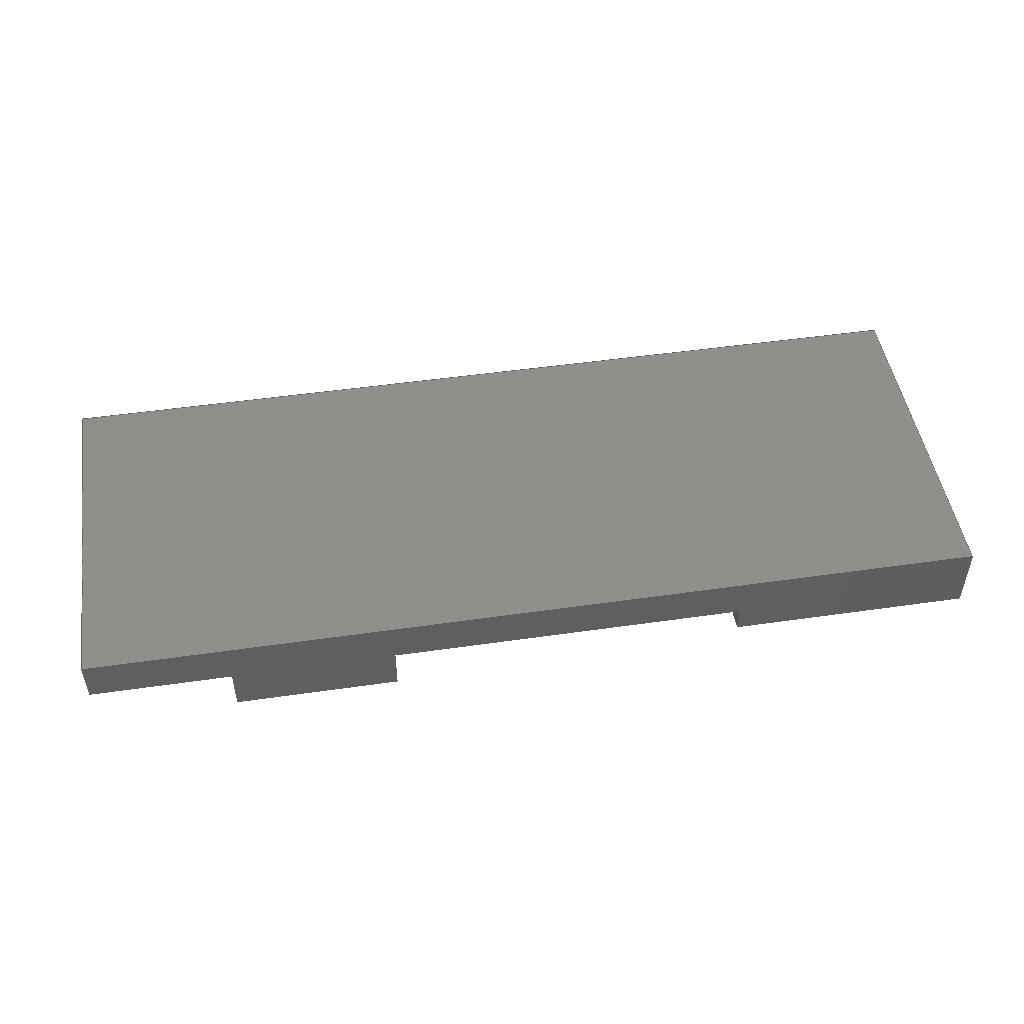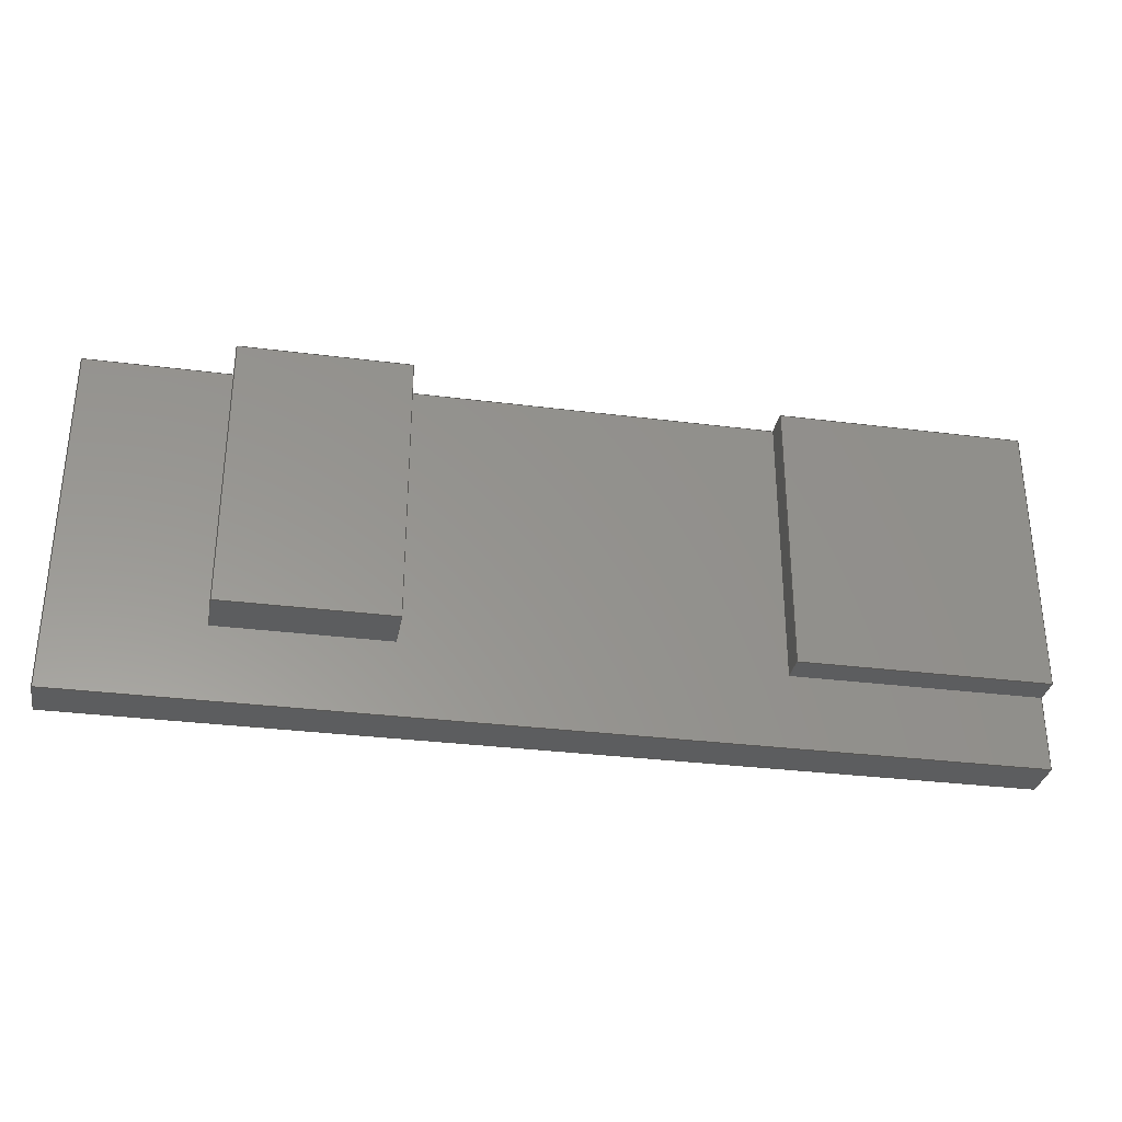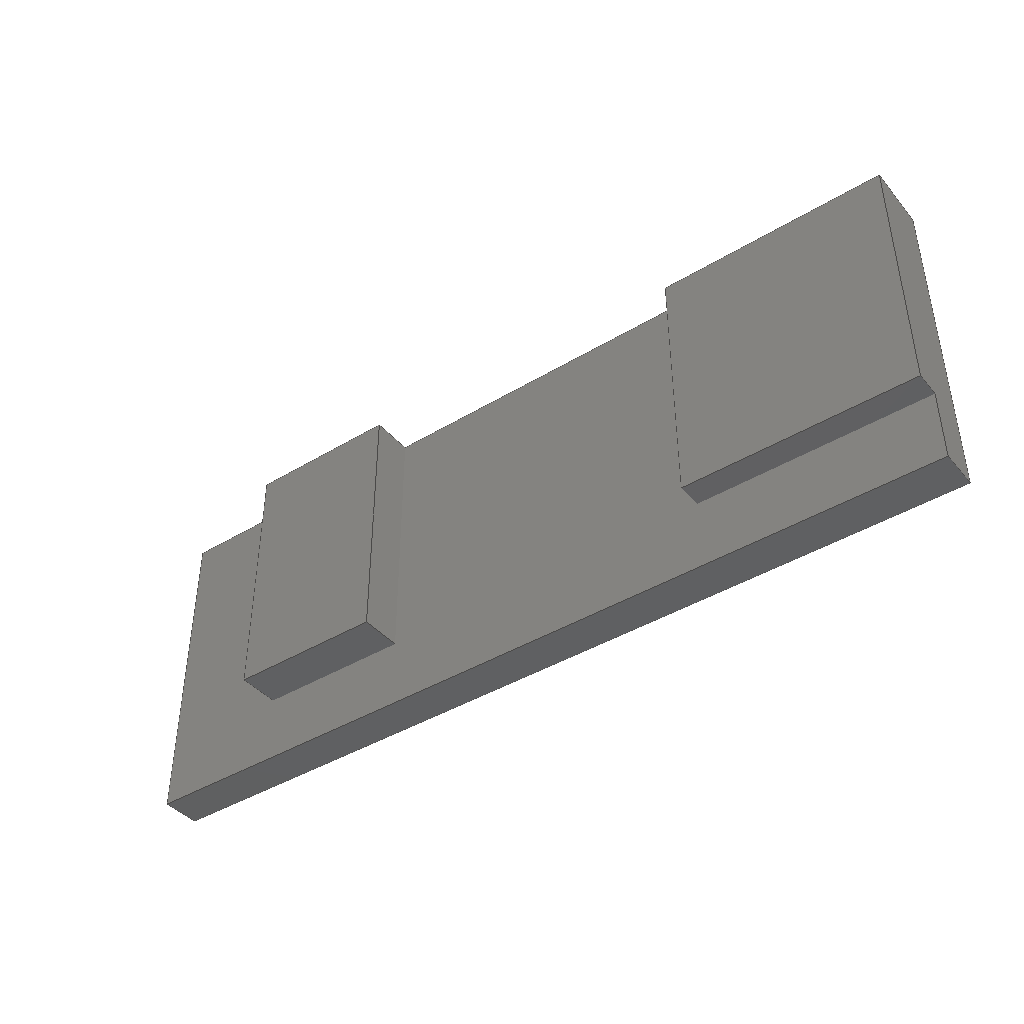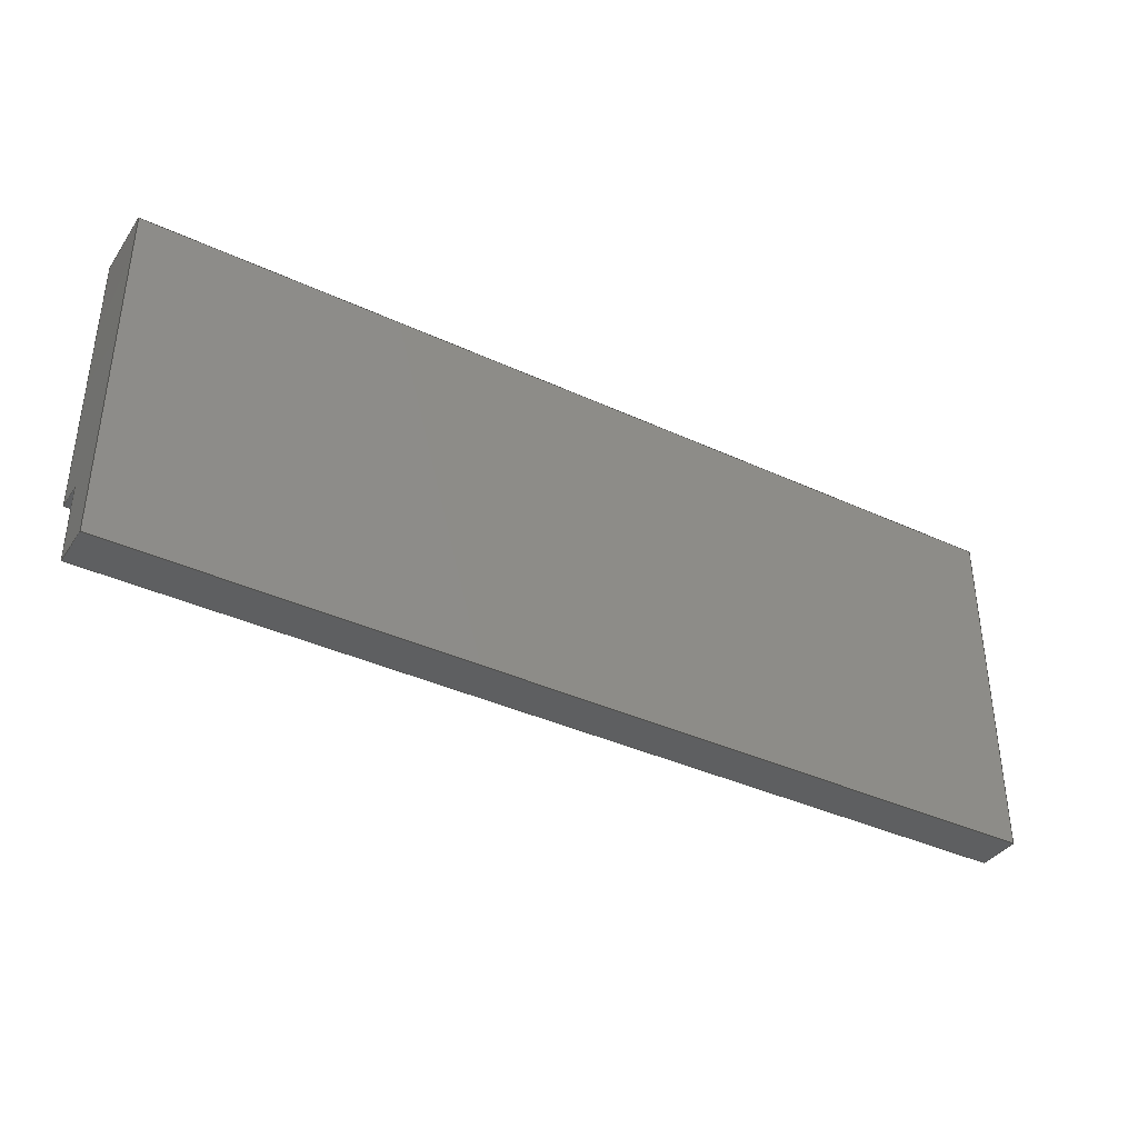
<metadata>
{"format":"iges","ext":"iges","renderer":"f3d","projection":"perspective","resolution":1024,"background":"white","views":[{"elev":48.9,"azim":-9.1,"up":"+Y"},{"elev":-31.6,"azim":-10.2,"up":"+Z"},{"elev":-41.3,"azim":36.4,"up":"+Z"},{"elev":-38.0,"azim":149.5,"up":"+Z"}]}
</metadata>
<code>

,,25HAR1580LowerSoftjawLeft v2,25HAR1580LowerSoftjawLeft v2,7Hunknown,7H
unknown,32,38,7,99,15,,1,1,4HINCH,1,0.08,15H2.016e+07,
0.0003937,1e+04,7Hunknown,7Hunknown,11,0,;
     186       1                                                00000000
     186            -155       1       0                               0
     514       2                                                00010000
     514                       2       1                               0
     510       4                                                00010000
     510            -155       1       1                               0
     510       5                                                00010000
     510            -155       1       1                               0
     510       6                                                00010000
     510            -155       1       1                               0
     510       7                                                00010000
     510            -155       1       1                               0
     510       8                                                00010000
     510            -155       1       1                               0
     510       9                                                00010000
     510            -155       1       1                               0
     510      10                                                00010000
     510            -155       1       1                               0
     510      11                                                00010000
     510            -155       1       1                               0
     510      12                                                00010000
     510            -155       1       1                               0
     510      13                                                00010000
     510            -155       1       1                               0
     510      14                                                00010000
     510            -155       1       1                               0
     510      15                                                00010000
     510            -155       1       1                               0
     510      16                                                00010000
     510            -155       1       1                               0
     508      17                                                00010000
     508                       1       1                               0
     508      18                                                00010000
     508                       1       1                               0
     508      19                                                00010000
     508                       2       1                               0
     508      21                                                00010000
     508                       1       1                               0
     508      22                                                00010000
     508                       1       1                               0
     508      23                                                00010000
     508                       1       1                               0
     508      24                                                00010000
     508                       1       1                               0
     508      25                                                00010000
     508                       1       1                               0
     508      26                                                00010000
     508                       3       1                               0
     508      29                                                00010000
     508                       3       1                               0
     508      32                                                00010000
     508                       1       1                               0
     508      33                                                00010000
     508                       1       1                               0
     508      34                                                00010000
     508                       1       1                               0
     126      35                                                00010000
     126       0               3       0                               0
     126      38                                                00010000
     126       0               4       0                               0
     126      42                                                00010000
     126       0               3       0                               0
     126      45                                                00010000
     126       0               4       0                               0
     126      49                                                00010000
     126       0               3       0                               0
     126      52                                                00010000
     126       0               3       0                               0
     126      55                                                00010000
     126       0               3       0                               0
     126      58                                                00010000
     126       0               3       0                               0
     126      61                                                00010000
     126       0               4       0                               0
     126      65                                                00010000
     126       0               3       0                               0
     126      68                                                00010000
     126       0               3       0                               0
     126      71                                                00010000
     126       0               3       0                               0
     126      74                                                00010000
     126       0               4       0                               0
     126      78                                                00010000
     126       0               3       0                               0
     126      81                                                00010000
     126       0               3       0                               0
     126      84                                                00010000
     126       0               3       0                               0
     126      87                                                00010000
     126       0               3       0                               0
     126      90                                                00010000
     126       0               3       0                               0
     126      93                                                00010000
     126       0               3       0                               0
     126      96                                                00010000
     126       0               4       0                               0
     126     100                                                00010000
     126       0               3       0                               0
     126     103                                                00010000
     126       0               4       0                               0
     126     107                                                00010000
     126       0               3       0                               0
     126     110                                                00010000
     126       0               3       0                               0
     126     113                                                00010000
     126       0               3       0                               0
     126     116                                                00010000
     126       0               4       0                               0
     126     120                                                00010000
     126       0               3       0                               0
     126     123                                                00010000
     126       0               3       0                               0
     126     126                                                00010000
     126       0               4       0                               0
     126     130                                                00010000
     126       0               4       0                               0
     126     134                                                00010000
     126       0               4       0                               0
     126     138                                                00010000
     126       0               4       0                               0
     126     142                                                00010000
     126       0               3       0                               0
     128     145                                                00010000
     128       0    -155       8       0                               0
     128     153                                                00010000
     128       0    -155       7       0                               0
     128     160                                                00010000
     128       0    -155       6       0                               0
     128     166                                                00010000
     128       0    -155       6       0                               0
     128     172                                                00010000
     128       0    -155       7       0                               0
     128     179                                                00010000
     128       0    -155       6       0                               0
     128     185                                                00010000
     128       0    -155       7       0                               0
     128     192                                                00010000
     128       0    -155       7       0                               0
     128     199                                                00010000
     128       0    -155       7       0                               0
     128     206                                                00010000
     128       0    -155       6       0                               0
     128     212                                                00010000
     128       0    -155       8       0                               0
     128     220                                                00010000
     128       0    -155       5       0                               0
     128     225                                                00010000
     128       0    -155       7       0                               0
     502     232                                                00010000
     502                      16       1                               0
     504     248                                                00010001
     504                       9       1                               0
     406     257                                                00000000
     406                       1      15                               0
     314     258                                                00000200
     314                       2       0                               0
186,3,1,0,0,1,153;                                                     1
514,13,5,1,7,1,9,1,11,1,13,1,15,1,17,1,19,1,21,1,23,1,25,1,27,1,       3
29,1;                                                                  3
510,123,1,1,31;                                                        5
510,125,1,1,33;                                                        7
510,127,1,1,35;                                                        9
510,129,1,1,37;                                                       11
510,131,1,1,39;                                                       13
510,133,1,1,41;                                                       15
510,135,1,1,43;                                                       17
510,137,1,1,45;                                                       19
510,139,1,1,47;                                                       21
510,141,1,1,49;                                                       23
510,143,1,1,51;                                                       25
510,145,1,1,53;                                                       27
510,147,1,1,55;                                                       29
508,4,0,151,1,0,0,0,151,2,0,0,0,151,3,1,0,0,151,4,1,0;                31
508,4,0,151,5,1,0,0,151,6,1,0,0,151,7,0,0,0,151,8,1,0;                33
508,6,0,151,7,1,0,0,151,9,1,0,0,151,10,1,0,0,151,11,0,0,0,151,        35
12,0,0,0,151,13,1,0;                                                  35
508,4,0,151,14,1,0,0,151,15,1,0,0,151,16,0,0,0,151,10,0,0;            37
508,4,0,151,17,0,0,0,151,18,0,0,0,151,19,1,0,0,151,3,0,0;             39
508,4,0,151,20,1,0,0,151,21,1,0,0,151,22,0,0,0,151,15,0,0;            41
508,4,0,151,23,1,0,0,151,24,0,0,0,151,25,1,0,0,151,5,0,0;             43
508,4,0,151,26,0,0,0,151,1,1,0,0,151,27,1,0,0,151,28,0,0;             45
508,10,0,151,25,0,0,0,151,29,0,0,0,151,27,0,0,0,151,4,0,0,0,151,      47
19,0,0,0,151,30,0,0,0,151,20,0,0,0,151,14,0,0,0,151,9,0,0,0,151,      47
6,0,0;                                                                47
508,10,0,151,18,1,0,0,151,31,0,0,0,151,28,1,0,0,151,29,1,0,0,         49
151,24,1,0,0,151,32,1,0,0,151,12,1,0,0,151,33,0,0,0,151,21,0,0,       49
0,151,30,1,0;                                                         49
508,4,0,151,13,0,0,0,151,32,0,0,0,151,23,0,0,0,151,8,0,0;             51
508,4,0,151,22,1,0,0,151,33,1,0,0,151,11,1,0,0,151,16,1,0;            53
508,4,0,151,2,1,0,0,151,26,1,0,0,151,31,1,0,0,151,17,1,0;             55
126,1,1,0,0,1,0,0,0,0.6604,0.6604,1,1,0.1863,0,       57
-0.5417,0.1863,0.26,-0.5417,0,      57
0.6604,0,0,0;                                                      57
126,1,1,0,0,1,0,-1.253,-1.253,                  59
1.159,1.159,1,1,-0.7636,0,           59
-0.5417,0.1863,0,-0.5417,           59
-1.253,1.159,0,0,0;                           59
126,1,1,0,0,1,0,0,0,0.6604,0.6604,1,1,-0.7636,0,       61
-0.5417,-0.7636,0.26,-0.5417,0,      61
0.6604,0,0,0;                                                      61
126,1,1,0,0,1,0,-11.25,-11.25,                  63
-8.842,-8.842,1,1,-0.7636,0.26,       63
-0.5417,0.1863,0.26,-0.5417,         63
-11.25,-8.842,0,0,0;                          63
126,1,1,0,0,1,0,0.2604,0.2604,0.6604,0.6604,1,1,                  65
2.266,0.1025,-0.5417,2.266,          65
0.26,-0.5417,0.2604,0.6604,0,0,0;                      65
126,1,1,0,0,1,0,-3.56,-3.56,0,0,1,1,        67
2.266,0.26,-0.5417,3.667,0.26,       67
-0.5417,-3.56,0,0,0,0;                      67
126,1,1,0,0,1,0,0.2604,0.2604,0.6604,0.6604,1,1,                  69
3.667,0.1025,-0.5417,3.667,          69
0.26,-0.5417,0.2604,0.6604,0,0,0;                      69
126,1,1,0,0,1,0,0,0,3.56,3.56,1,1,          71
3.667,0.1025,-0.5417,2.266,          71
0.1025,-0.5417,0,3.56,0,0,0;                71
126,1,1,0,0,1,0,1.725,1.725,                    73
2.812,2.812,1,1,3.667,0.26,        73
-0.5417,3.667,0.26,-0.9694,          73
1.725,2.812,0,0,0;                           73
126,1,1,0,0,1,0,0.6604,0.6604,1.27,1.27,1,1,3.667,       75
0.26,-0.9694,3.667,0.5,-0.9694,      75
0.6604,1.27,0,0,0;                                                 75
126,1,1,0,0,1,0,-5.08,-5.08,0,0,1,1,3.667,0.5,         77
1.031,3.667,0.5,-0.9694,-5.08,       77
0,0,0,0;                                                          77
126,1,1,0,0,1,0,0.2604,0.2604,1.27,1.27,1,1,                      79
3.667,0.1025,1.031,3.667,0.5,        79
1.031,0.2604,1.27,0,0,0;                               79
126,1,1,0,0,1,0,-0.9985,-0.9985,                  81
2.995,2.995,1,1,3.667,0.1025,      81
1.031,3.667,0.1025,-0.5417,          81
-0.9985,2.995,0,0,0;                          81
126,1,1,0,0,1,0,-3.334,-3.334,10,10,1,1,            83
3.667,0.26,-0.9694,-1.583,0.26,      83
-0.9694,-3.334,10,0,0,0;                        83
126,1,1,0,0,1,0,0.6604,0.6604,1.27,1.27,1,1,-1.583,      85
0.26,-0.9694,-1.583,0.5,                        85
-0.9694,0.6604,1.27,0,0,0;                              85
126,1,1,0,0,1,0,-13.34,-13.34,0,0,1,1,3.667,         87
0.5,-0.9694,-1.583,0.5,-0.9694,      87
-13.34,0,0,0,0;                                                  87
126,1,1,0,0,1,0,-1.27,-1.27,2.724,2.724,        89
1,1,-0.7636,0,1.031,-0.7636,        89
0,-0.5417,-1.27,2.724,0,0,0;                89
126,1,1,0,0,1,0,-0.6604,-0.6604,0,0,1,1,-0.7636,        91
0.26,1.031,-0.7636,0,1.031,          91
-0.6604,0,0,0,0;                                                  91
126,1,1,0,0,1,0,0,0,3.994,3.994,1,1,        93
-0.7636,0.26,1.031,-0.7636,0.26,       93
-0.5417,0,3.994,0,0,0;                      93
126,1,1,0,0,1,0,-0.2715,-0.2715,                95
4.808,4.808,1,1,-1.583,0.26,       95
-0.9694,-1.583,0.26,1.031,           95
-0.2715,4.808,0,0,0;                         95
126,1,1,0,0,1,0,0.6604,0.6604,1.27,1.27,1,1,-1.583,      97
0.26,1.031,-1.583,0.5,1.031,         97
0.6604,1.27,0,0,0;                                                 97
126,1,1,0,0,1,0,-1.086,-1.086,                  99
3.994,3.994,1,1,-1.583,0.5,        99
-0.9694,-1.583,0.5,1.031,            99
-1.086,3.994,0,0,0;                          99
126,1,1,0,0,1,0,-3.994,-3.994,0,0,1,1,     101
2.266,0.1025,-0.5417,2.266,         101
0.1025,1.031,-3.994,0,0,0,0;               101
126,1,1,0,0,1,0,-0.6604,-0.6604,-0.2604,-0.2604,1,1,             103
2.266,0.26,1.031,2.266,0.1025,      103
1.031,-0.6604,-0.2604,0,0,0;                          103
126,1,1,0,0,1,0,0,0,3.994,3.994,1,1,       105
2.266,0.26,1.031,2.266,0.26,        105
-0.5417,0,3.994,0,0,0;                     105
126,1,1,0,0,1,0,-0.7269,-0.7269,               107
3.267,3.267,1,1,0.1863,0,        107
-0.5417,0.1863,0,1.031,            107
-0.7269,3.267,0,0,0;                        107
126,1,1,0,0,1,0,1.086,1.086,5.08,5.08,1,      109
1,0.1863,0.26,-0.5417,0.1863,      109
0.26,1.031,1.086,5.08,0,0,0;                109
126,1,1,0,0,1,0,0,0,0.6604,0.6604,1,1,0.1863,0,      111
1.031,0.1863,0.26,1.031,0,         111
0.6604,0,0,0;                                                     111
126,1,1,0,0,1,0,0.9261,0.9261,                   113
6.208,6.208,1,1,0.1863,0.26,      113
1.031,2.266,0.26,1.031,             113
0.9261,6.208,0,0,0;                          113
126,1,1,0,0,1,0,-0.5201,-0.5201,               115
1.56,1.56,1,1,-1.583,0.26,      115
1.031,-0.7636,0.26,1.031,            115
-0.5201,1.56,0,0,0;                        115
126,1,1,0,0,1,0,8.842,8.842,                     117
11.25,11.25,1,1,0.1863,0,        117
1.031,-0.7636,0,1.031,              117
8.842,11.25,0,0,0;                           117
126,1,1,0,0,1,0,3.997,3.997,                   119
7.558,7.558,1,1,2.266,0.1025,     119
1.031,3.667,0.1025,1.031,           119
3.997,7.558,0,0,0;                          119
126,1,1,0,0,1,0,-13.34,-13.34,0,0,1,1,-1.583,       121
0.5,1.031,3.667,0.5,1.031,          121
-13.34,0,0,0,0;                                                 121
128,1,1,1,1,0,0,1,0,0,2.079,2.079,             123
4.494,4.494,-0.001,-0.001,0.6614,0.6614,1,      123
1,1,1,0.1867,-0.0003937,                    123
-0.5417,-0.764,-0.0003937,         123
-0.5417,0.1867,0.2604,              123
-0.5417,-0.764,0.2604,             123
-0.5417,2.079,4.494,-0.001,          123
0.6614;                                                              123
128,1,1,1,1,0,0,1,0,0,9.774,9.774,13.34,        125
13.34,0.2594,0.2594,0.6614,0.6614,1,1,1,1,                    125
3.668,0.1021,-0.5417,               125
2.265,0.1021,-0.5417,               125
3.668,0.2604,-0.5417,               125
2.265,0.2604,-0.5417,               125
9.774,13.34,0.2594,0.6614;                               125
128,1,1,1,1,0,0,1,0,0,-0.001,-0.001,5.081,5.081,0.2594,0.2594,     127
1.271,1.271,1,1,1,1,3.667,0.1021,          127
1.031,3.667,0.1021,                 127
-0.9698,3.667,0.5004,               127
1.031,3.667,0.5004,                 127
-0.9698,-0.001,5.081,0.2594,1.271;                       127
128,1,1,1,1,0,0,1,0,0,-0.001,-0.001,13.34,13.34,0.6594,0.6594,     129
1.271,1.271,1,1,1,1,3.668,0.2596,          129
-0.9694,-1.583,0.2596,              129
-0.9694,3.668,0.5004,               129
-0.9694,-1.583,0.5004,              129
-0.9694,-0.001,13.34,0.6594,1.271;                       129
128,1,1,1,1,0,0,1,0,0,-0.001,-0.001,3.995,                131
3.995,-0.001,-0.001,0.6614,0.6614,1,1,1,1,            131
-0.7636,-0.0003937,-0.5421,          131
-0.7636,-0.0003937,1.031,            131
-0.7636,0.2604,-0.5421,              131
-0.7636,0.2604,1.031,-0.001,         131
3.995,-0.001,0.6614;                                      131
128,1,1,1,1,0,0,1,0,0,-0.001,-0.001,5.081,5.081,0.6594,0.6594,       133
1.271,1.271,1,1,1,1,-1.583,0.2596,         133
-0.9698,-1.583,0.2596,              133
1.031,-1.583,0.5004,                133
-0.9698,-1.583,0.5004,              133
1.031,-0.001,5.081,0.6594,1.271;                          133
128,1,1,1,1,0,0,1,0,0,-0.001,-0.001,3.995,                135
3.995,0.2594,0.2594,0.6614,0.6614,1,1,1,1,          135
2.266,0.1021,-0.5421,               135
2.266,0.1021,1.031,                 135
2.266,0.2604,-0.5421,               135
2.266,0.2604,1.031,-0.001,          135
3.995,0.2594,0.6614;                                     135
128,1,1,1,1,0,0,1,0,0,-0.001,-0.001,3.995,                137
3.995,-0.001,-0.001,0.6614,0.6614,1,1,1,1,            137
0.1863,-0.0003937,1.031,            137
0.1863,-0.0003937,-0.5421,          137
0.1863,0.2604,1.031,                137
0.1863,0.2604,-0.5421,-0.001,       137
3.995,-0.001,0.6614;                                      137
128,1,1,1,1,0,0,1,0,0,-3.084,-3.084,           139
1.998,1.998,-7.135,                  139
-7.135,6.202,6.202,1,1,1,1,        139
-1.583,0.26,1.031,-1.583,0.26,      139
-0.9698,3.668,0.26,1.031,           139
3.668,0.26,-0.9698,-3.084,          139
1.998,-7.135,6.202;                   139
128,1,1,1,1,0,0,1,0,0,-0.001,-0.001,13.34,13.34,-0.001,-0.001,     141
1.271,1.271,1,1,1,1,-1.583,-0.0003937,     141
1.031,3.668,-0.0003937,             141
1.031,-1.583,0.5004,                141
1.031,3.668,0.5004,                 141
1.031,-0.001,13.34,-0.001,1.271;                         141
128,1,1,1,1,0,0,1,0,0,-1.998,-1.998,           143
1.998,1.998,-1.781,                 143
-1.781,1.781,1.781,1,1,1,1,     143
2.265,0.1025,1.031,2.265,           143
0.1025,-0.5421,3.668,0.1025,                   143
1.031,3.668,0.1025,-0.5421,         143
-1.998,1.998,-1.781,                143
1.781;                                                    143
128,1,1,1,1,0,0,1,0,0,-2.541,-2.541,2.541,2.541,-6.668,-6.668,     145
6.668,6.668,1,1,1,1,-1.583,0.5,                     145
-0.9698,-1.583,0.5,1.031,           145
3.668,0.5,-0.9698,3.668,0.5,        145
1.031,-2.541,2.541,-6.668,6.668;                        145
128,1,1,1,1,0,0,1,0,0,-4.588,-4.588,           147
-2.173,-2.173,-2.541,-2.541,                     147
1.455,1.455,1,1,1,1,0.1867,     147
0,1.031,-0.764,0,1.031,          147
0.1867,0,-0.5421,-0.764,0,       147
-0.5421,-4.588,-2.173,-2.541,        147
1.455;                                                    147
502,22,0.1863,0,-0.5417,                      149
0.1863,0.26,-0.5417,-0.7636,0,      149
-0.5417,-0.7636,0.26,-0.5417,        149
2.266,0.1025,-0.5417,2.266,         149
0.26,-0.5417,3.667,0.26,                       149
-0.5417,3.667,0.1025,-0.5417,       149
3.667,0.26,-0.9694,3.667,0.5,       149
-0.9694,3.667,0.5,1.031,            149
3.667,0.1025,1.031,-1.583,0.26,     149
-0.9694,-1.583,0.5,-0.9694,         149
-0.7636,0,1.031,-0.7636,0.26,        149
1.031,-1.583,0.26,1.031,            149
-1.583,0.5,1.031,2.266,0.1025,      149
1.031,2.266,0.26,1.031,             149
0.1863,0,1.031,0.1863,0.26,        149
1.031;                                                    149
504,33,57,149,1,149,2,59,149,3,149,1,61,149,3,149,4,63,149,4,        151
149,2,65,149,5,149,6,67,149,6,149,7,69,149,8,149,7,71,149,8,149,     151
5,73,149,7,149,9,75,149,9,149,10,77,149,11,149,10,79,149,12,149,     151
11,81,149,12,149,8,83,149,9,149,13,85,149,13,149,14,87,149,10,       151
149,14,89,149,15,149,3,91,149,16,149,15,93,149,16,149,4,95,149,      151
13,149,17,97,149,17,149,18,99,149,14,149,18,101,149,5,149,19,        151
103,149,20,149,19,105,149,20,149,6,107,149,1,149,21,109,149,2,       151
149,22,111,149,21,149,22,113,149,22,149,20,115,149,17,149,16,        151
117,149,21,149,15,119,149,19,149,12,121,149,18,149,11;               151
406,1,5HBody1;                                                       153
314,62.75,62.75,62.75,13HSteel      155
- Satin;                                                             155
S      1G      3D    156P    259
</code>
